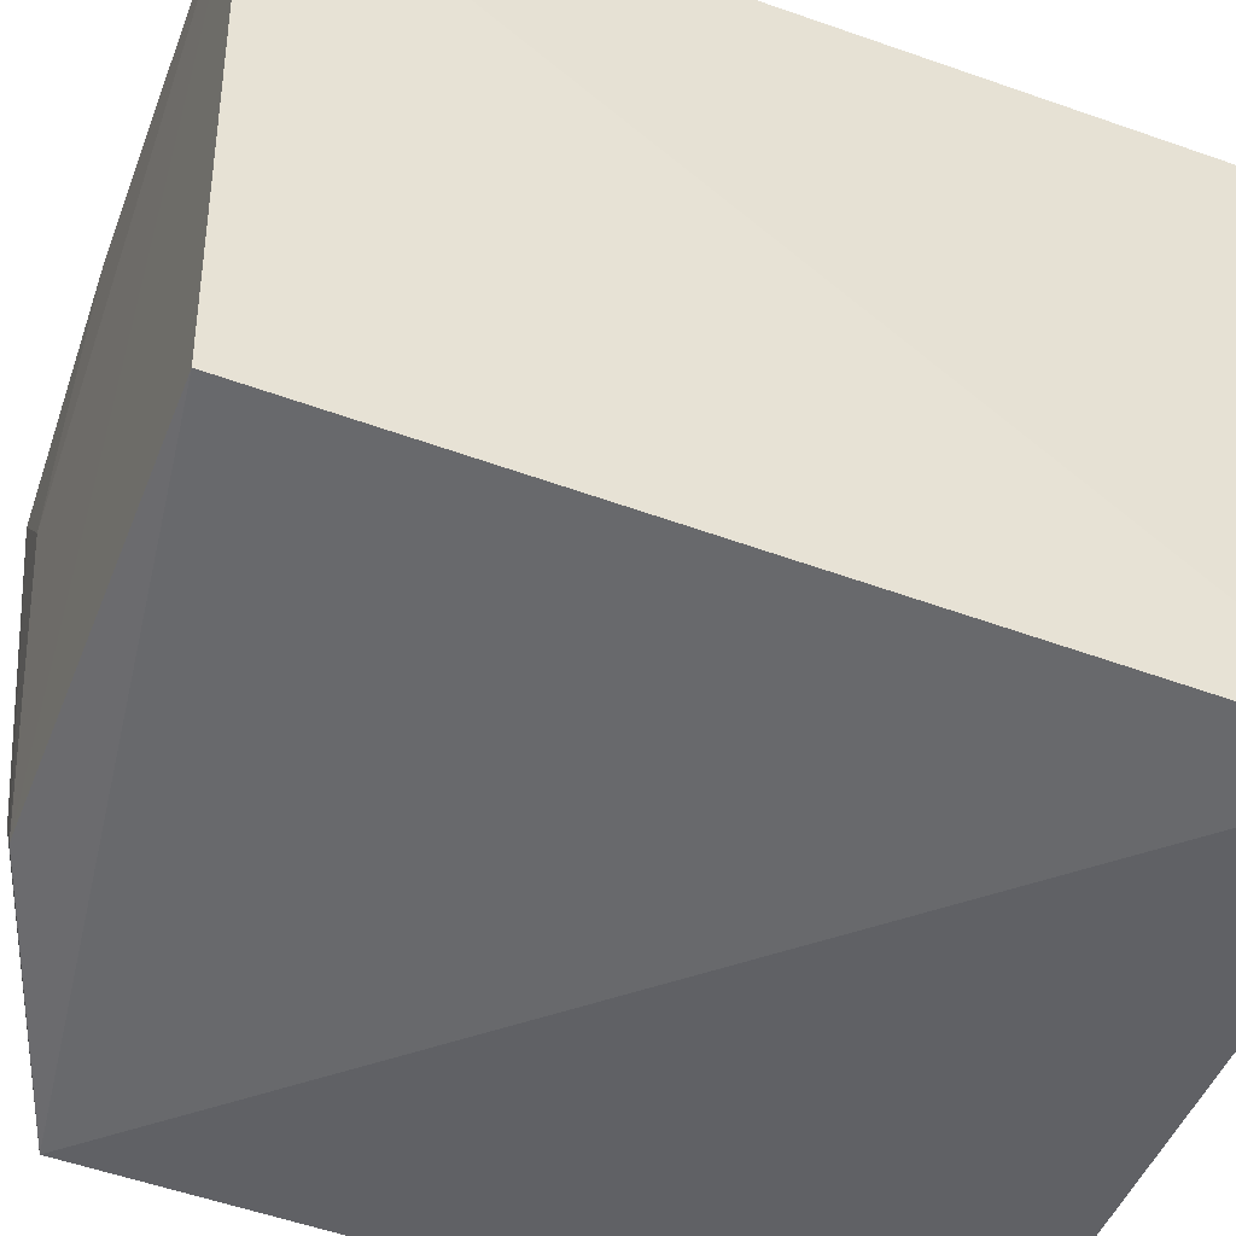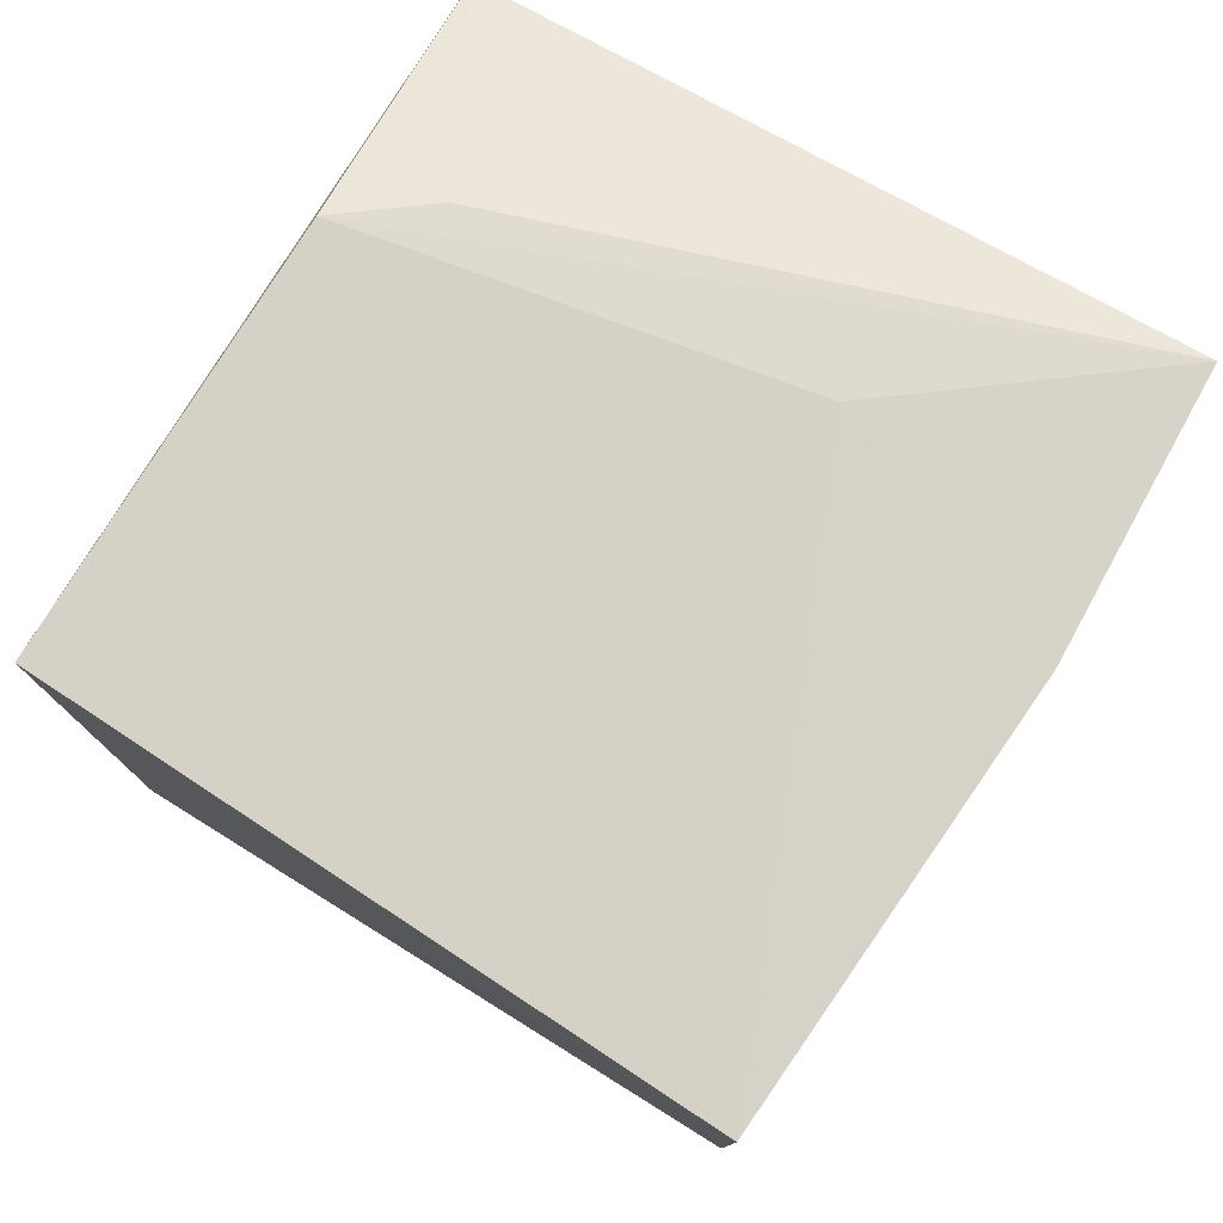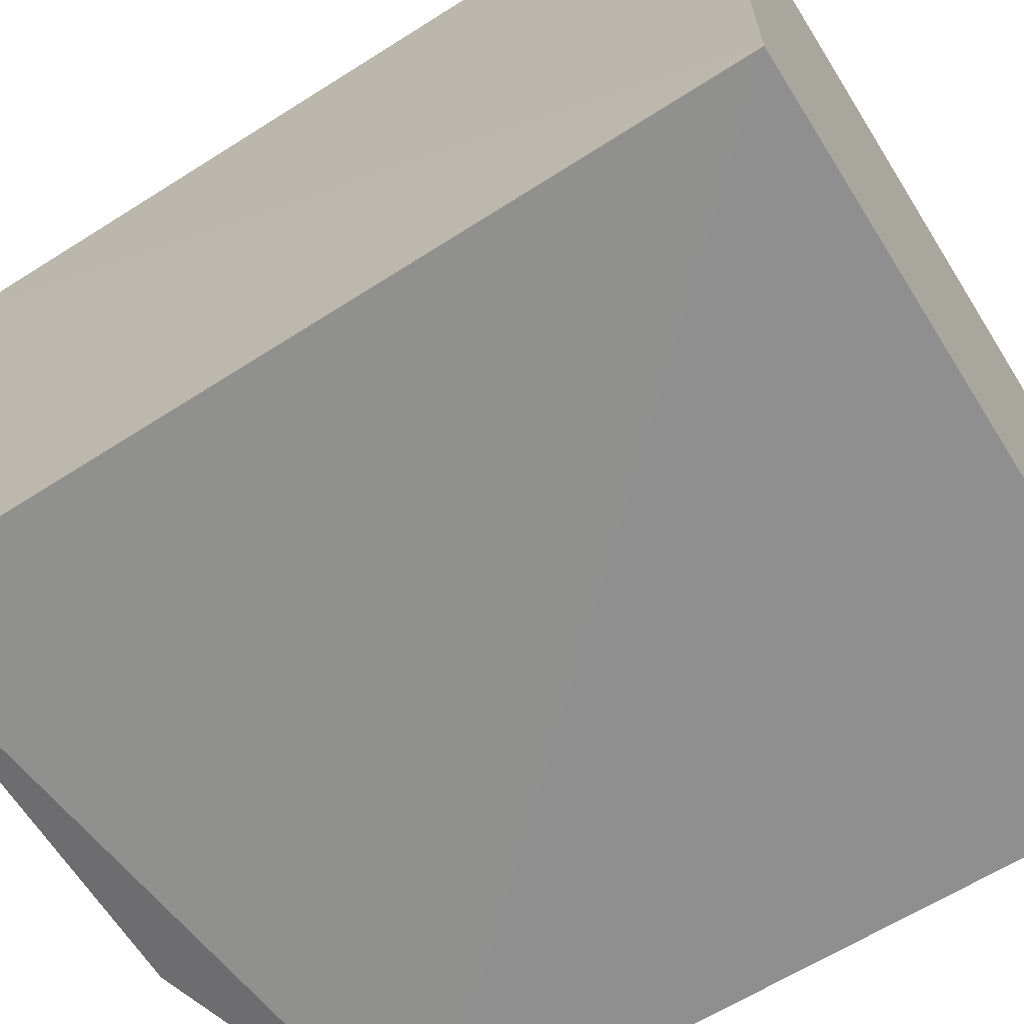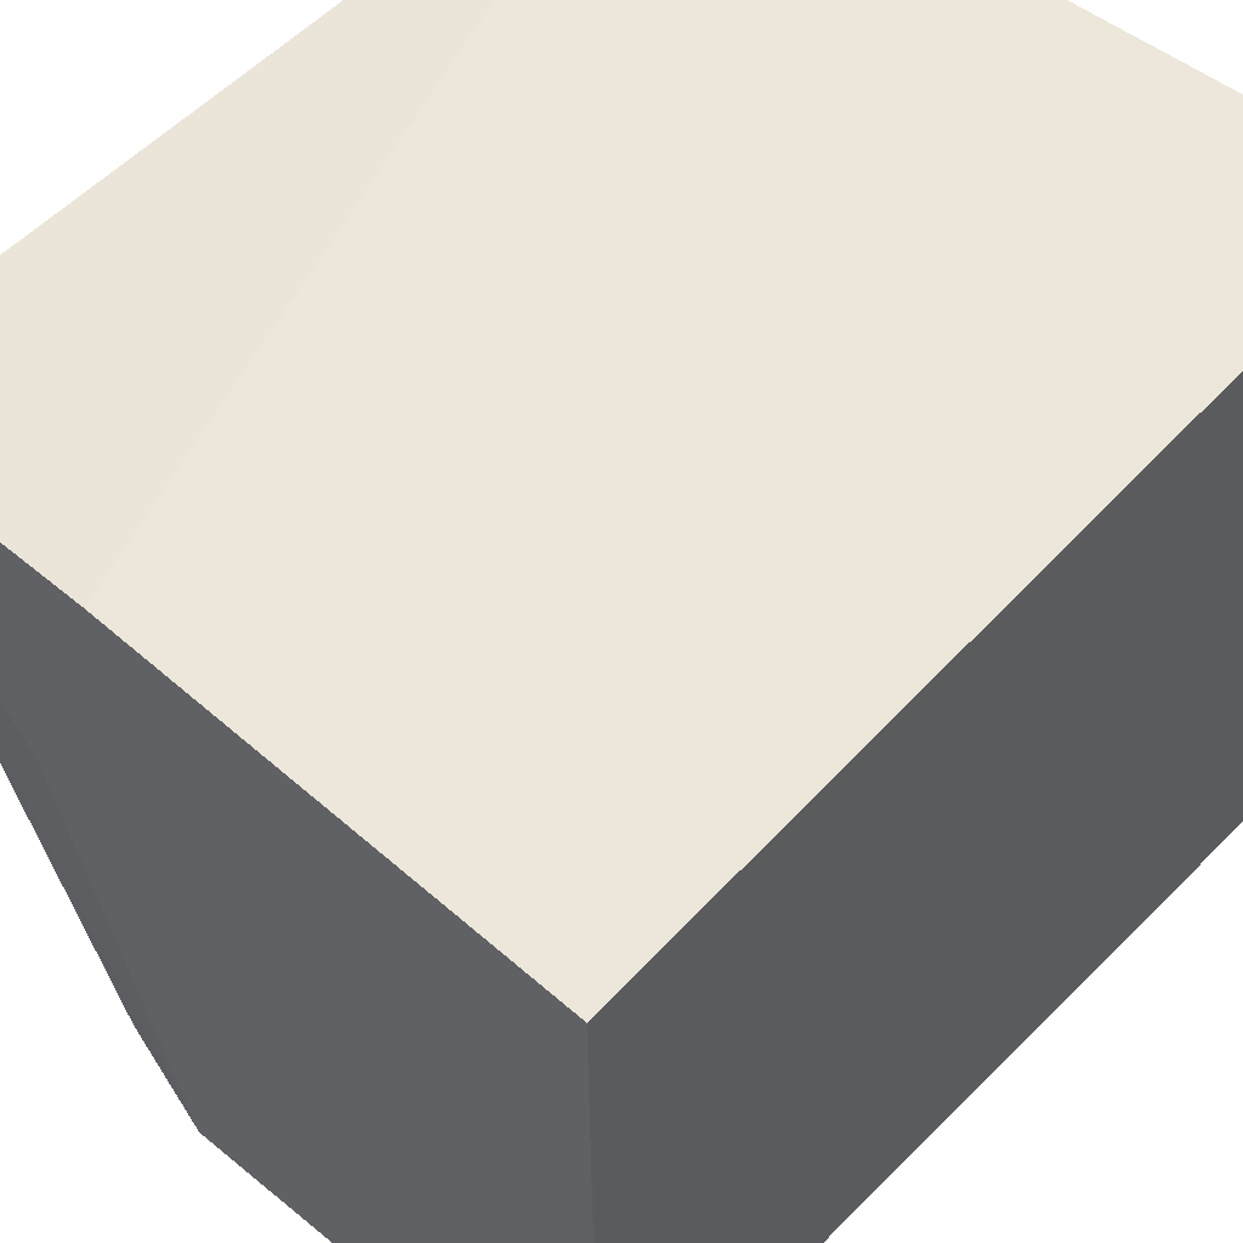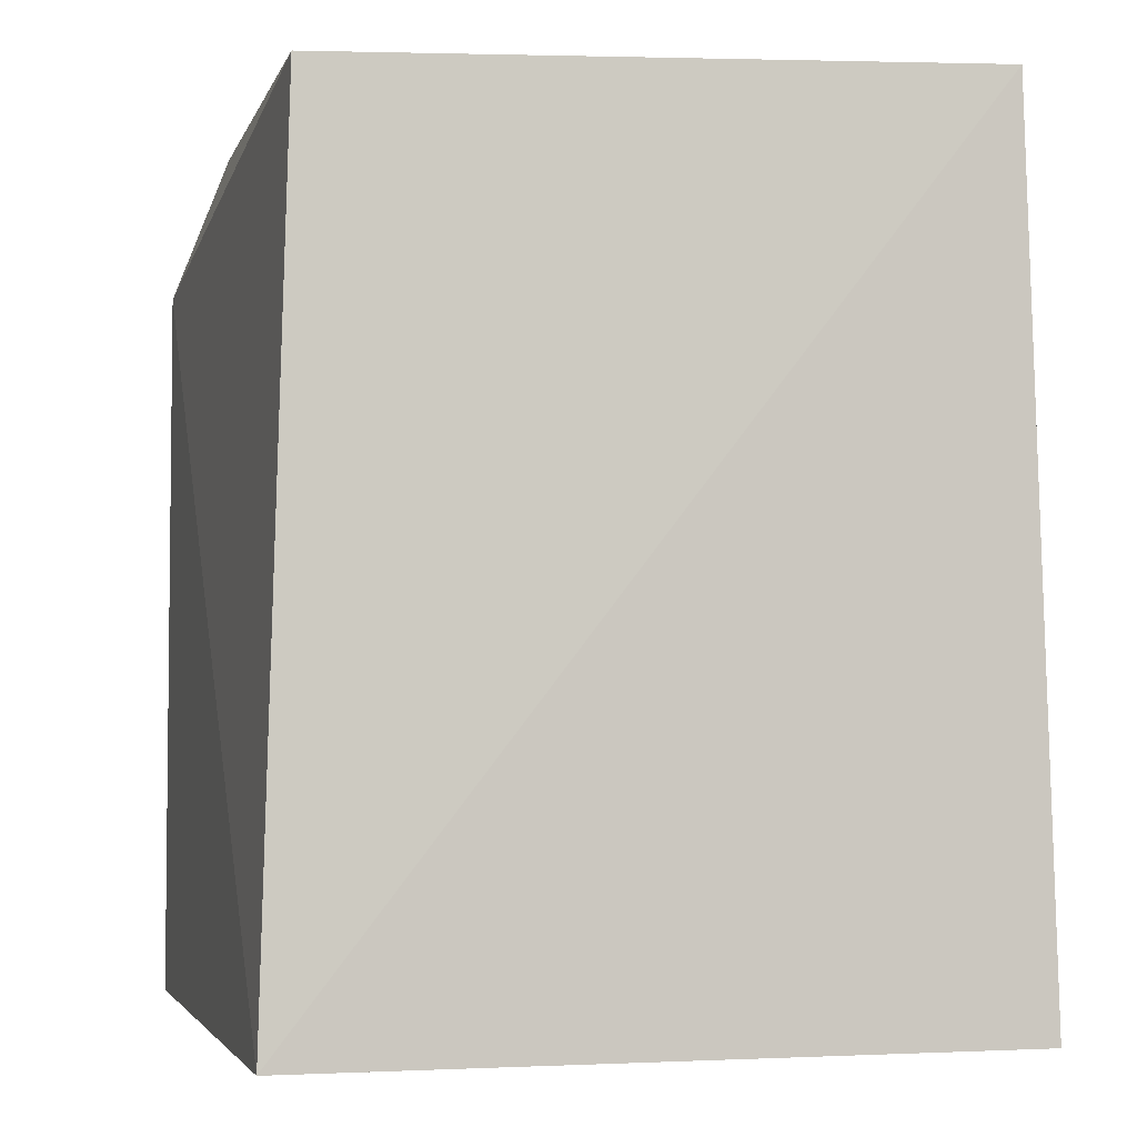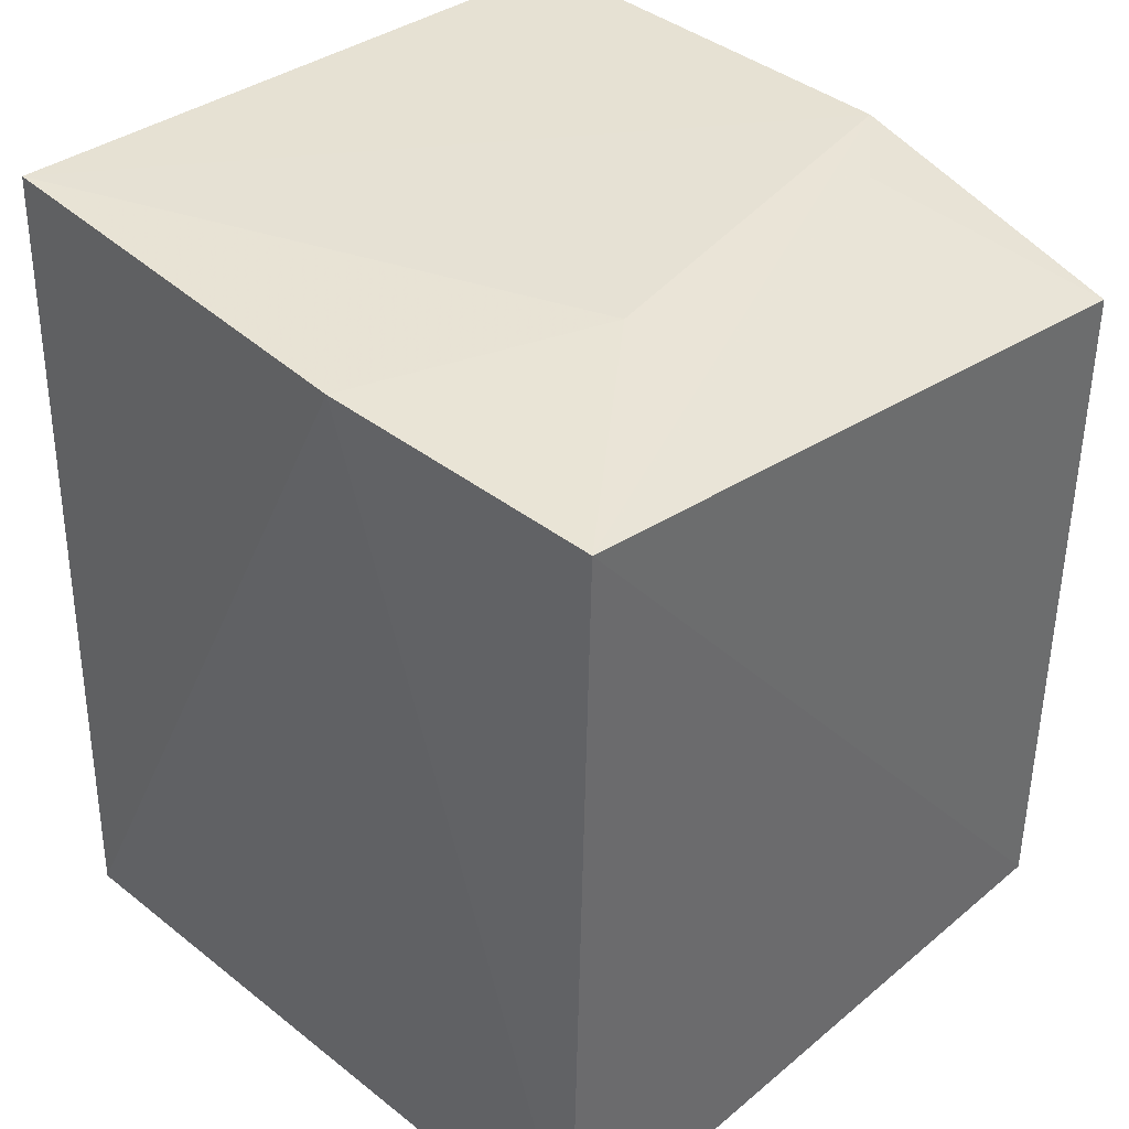
<metadata>
{"format":"obj","ext":"obj","renderer":"f3d","projection":"perspective","resolution":1024,"background":"white","views":[{"elev":-50.4,"azim":68.0,"up":"+Y"},{"elev":79.9,"azim":121.8,"up":"+Z"},{"elev":-65.4,"azim":122.0,"up":"+Y"},{"elev":51.1,"azim":41.0,"up":"+Y"},{"elev":-3.4,"azim":75.3,"up":"+Z"},{"elev":39.5,"azim":-135.8,"up":"+Z"}]}
</metadata>
<code>
v 0.1403 -0.161 0.3889
v 0.1439 -0.166 0.2257
v 0.1439 -0.02962 0.2257
v 0.007143 -0.0332 0.389
v 0.008369 -0.1658 0.369
v 0.1436 -0.03478 0.394
v 0.05915 -0.1606 0.3882
v 0.007576 -0.166 0.2257
v 0.06102 -0.03042 0.3918
v 0.04648 -0.1449 0.3872
v 0.007576 -0.02962 0.2257
v 0.04301 -0.07808 0.3911
f 5 2 1
f 6 1 2
f 6 2 3
f 7 5 1
f 7 1 6
f 8 3 2
f 8 2 5
f 8 5 4
f 9 6 3
f 10 7 4
f 10 4 5
f 10 5 7
f 11 8 4
f 11 3 8
f 11 9 3
f 11 4 9
f 12 7 6
f 12 6 9
f 12 9 4
f 12 4 7

</code>
